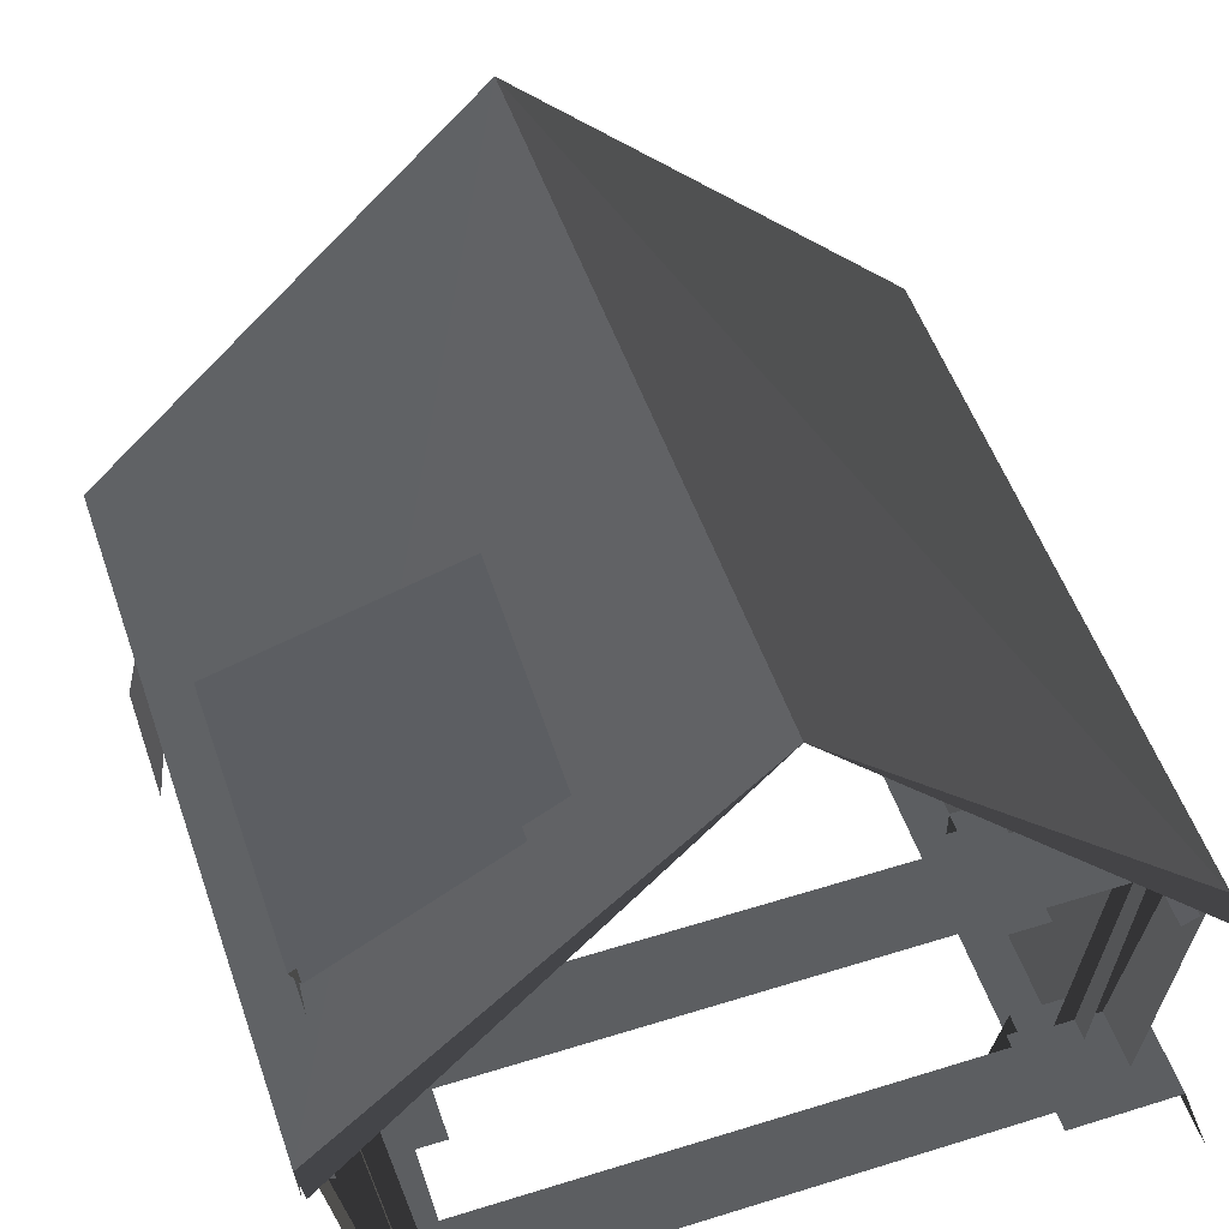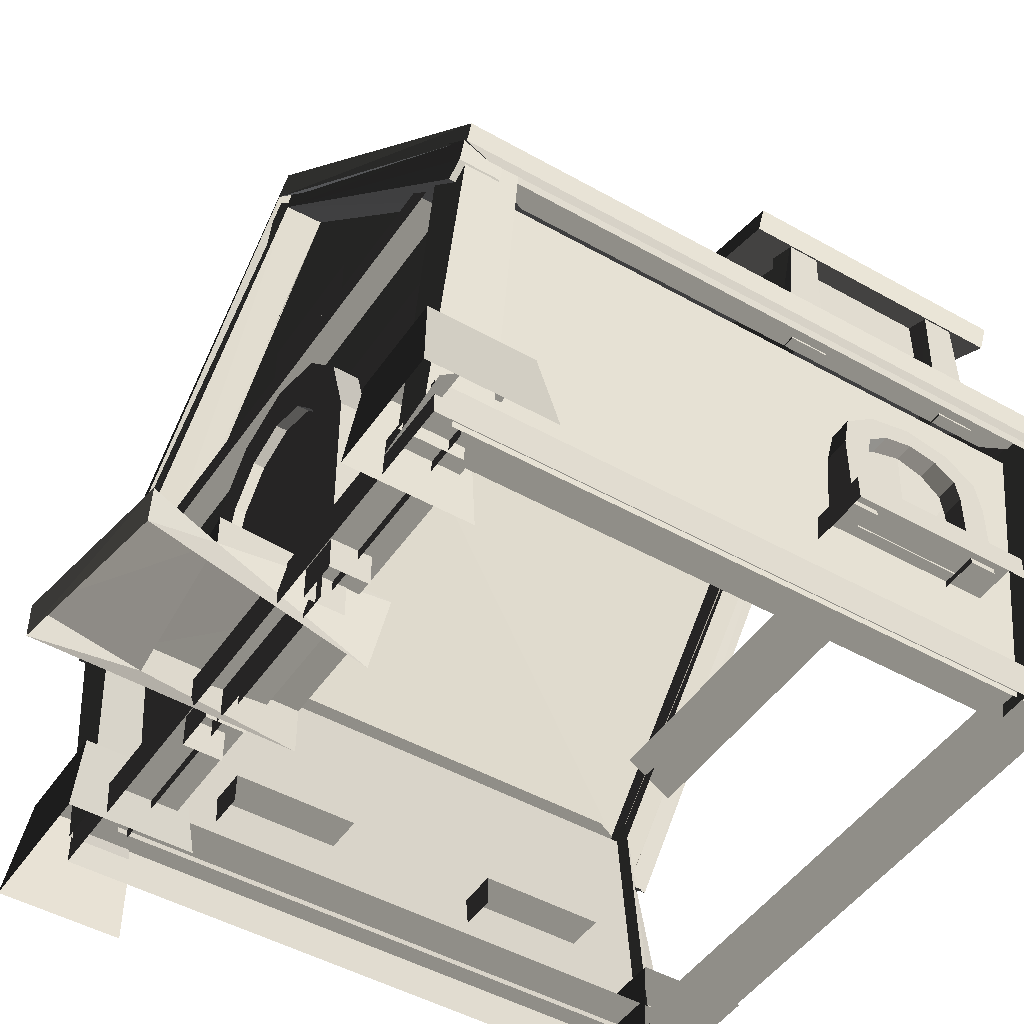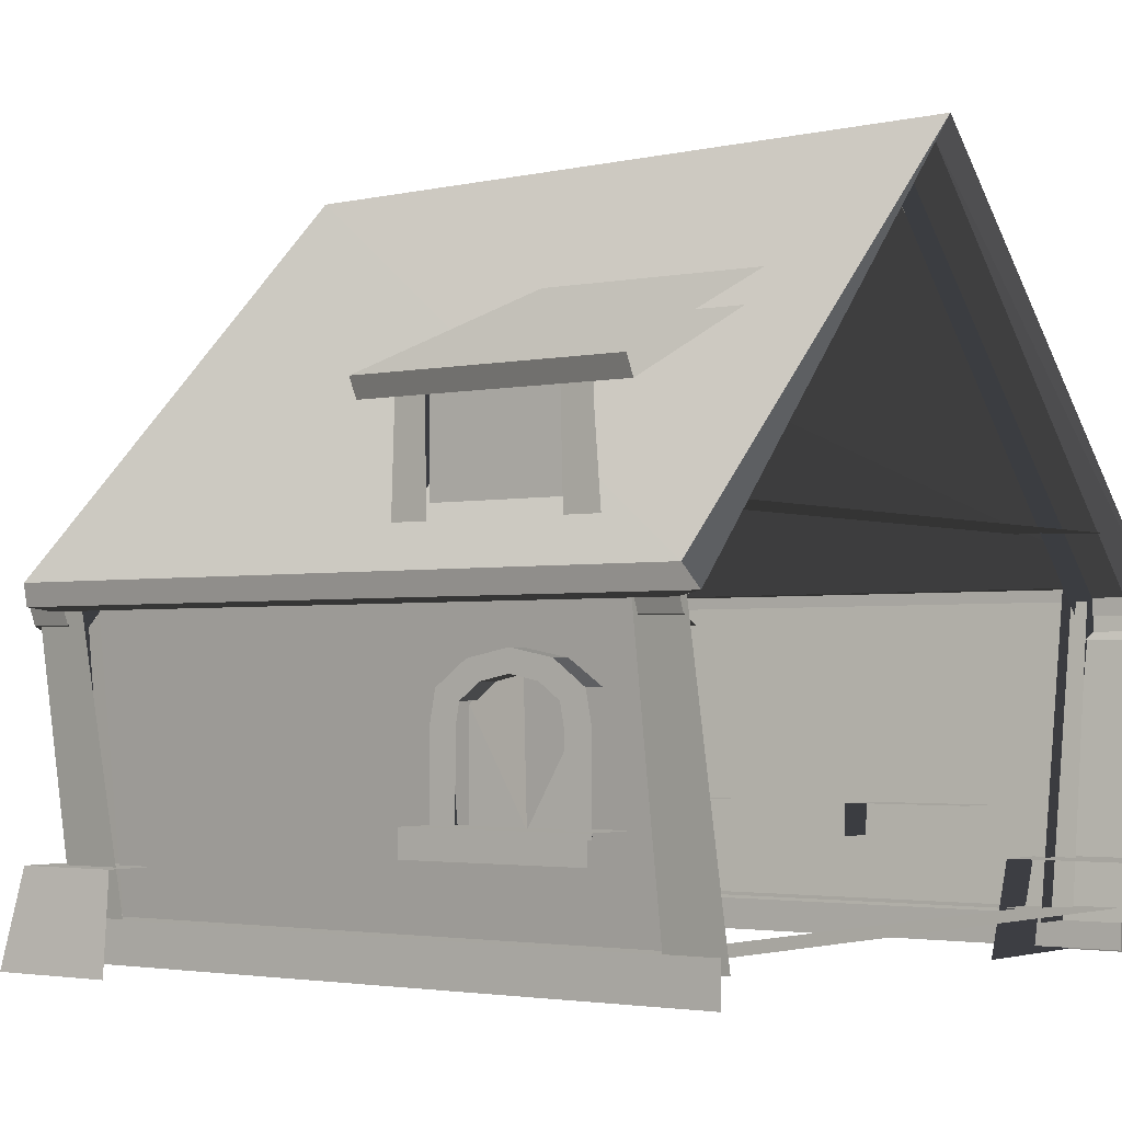
<metadata>
{"format":"obj","ext":"obj","renderer":"f3d","projection":"perspective","resolution":1024,"background":"white","views":[{"elev":52.2,"azim":161.3,"up":"+Y"},{"elev":-47.4,"azim":57.4,"up":"+Y"},{"elev":-2.6,"azim":127.0,"up":"+Y"}]}
</metadata>
<code>
v  -0.3449 0.2291 -0.2577
v  -0.3279 0.1326 -0.2987
v  -0.3279 0.1326 -0.2577
v  -0.3538 0.2725 -0.2987
v  -0.3449 0.2291 -0.3397
v  -0.3279 0.1326 -0.3397
v  -0.3803 0.1354 -0.3648
v  -0.2824 0.1354 -0.2327
v  -0.2824 0.1354 -0.3648
v  -0.3803 0.1354 -0.2327
v  -0.3803 0.1036 -0.3648
v  -0.3803 0.1036 -0.2327
v  -0.2824 0.1036 -0.2327
v  0.3326 0.4868 -0.2217
v  0.3282 0.3357 -0.182
v  0.3282 0.3357 -0.2211
v  0.3326 0.4868 -0.1909
v  0.3013 0.3357 -0.182
v  0.3045 0.4977 -0.1909
v  0.3147 0.4905 -0.2009
v  0.1039 0.3351 -0.1938
v  0.3147 0.3351 -0.1938
v  0.1039 0.5786 -0.2009
v  0.3326 0.4868 -0.3566
v  0.3282 0.3357 -0.3956
v  0.3326 0.4868 -0.3867
v  0.3282 0.3357 -0.3572
v  0.3009 0.3357 -0.3572
v  0.3041 0.4977 -0.3566
v  0.3087 0.3989 -0.3708
v  0.3087 0.4908 -0.2066
v  0.3087 0.3989 -0.2066
v  0.3087 0.4908 -0.3708
v  0.314 0.3919 -0.2121
v  0.314 0.4121 -0.3703
v  0.314 0.4121 -0.2121
v  0.314 0.3919 -0.3703
v  -0.1015 0.0643 0.2436
v  0.0763 0.0491 0.0925
v  -0.088 0.0491 0.0925
v  0.0719 0.0643 0.2605
v  -0.1015 0.0322 0.2436
v  0.0719 0.0322 0.2605
v  -0.0854 0.038 0.3582
v  0.094 0.038 0.3326
v  -0.0854 0.0013 0.3582
v  0.0905 0.0013 0.3326
v  0.0391 -0.0003 0.0925
v  -0.088 -0.0003 0.0925
v  0.1185 0.222 0.1368
v  0.0979 0.2943 0.1769
v  0.1185 0.222 0.1769
v  0.0979 0.2943 0.1368
v  0.0612 0.2703 0.1769
v  0.075 0.222 0.1769
v  0.03 0.3057 0.1769
v  0.0512 0.3473 0.1769
v  -0.0127 0.3187 0.1769
v  -0.0127 0.3666 0.1769
v  0.0751 0.0097 0.1769
v  0.1186 0.0097 0.1769
v  0.0612 0.2703 0.1368
v  0.075 0.222 0.1368
v  0.0512 0.3473 0.1368
v  0.03 0.3057 0.1368
v  -0.0127 0.3666 0.1368
v  -0.0127 0.3187 0.1368
v  0.1186 0.0097 0.1368
v  0.0751 0.0097 0.1368
v  0.0847 0.2565 0.1657
v  -0.0127 0.0084 0.1657
v  0.0847 0.0084 0.1657
v  -0.0127 0.3661 0.1657
v  -0.144 0.222 0.1368
v  -0.1234 0.2943 0.1769
v  -0.1234 0.2943 0.1368
v  -0.144 0.222 0.1769
v  -0.0867 0.2703 0.1769
v  -0.1005 0.222 0.1769
v  -0.0555 0.3057 0.1769
v  -0.0767 0.3473 0.1769
v  -0.1005 0.0097 0.1769
v  -0.1441 0.0097 0.1769
v  -0.0867 0.2703 0.1368
v  -0.1005 0.222 0.1368
v  -0.0767 0.3473 0.1368
v  -0.0555 0.3057 0.1368
v  -0.1441 0.0097 0.1368
v  -0.1005 0.0097 0.1368
v  -0.1102 0.2565 0.1657
v  -0.1102 0.0084 0.1657
v  0.334 0.4769 -0.1512
v  0.1047 0.5945 -0.1742
v  0.0955 0.5778 -0.1742
v  0.3432 0.4958 -0.1512
v  0.334 0.4769 -0.4269
v  0.0955 0.5778 -0.4039
v  0.1047 0.5945 -0.4039
v  0.3432 0.4958 -0.4269
v  -0.0786 0.3874 0.1528
v  0.056 0.5118 0.1531
v  -0.0796 0.5118 0.1531
v  0.0549 0.3874 0.1528
v  0.3096 0.231 -0.3644
v  0.3096 0.133 -0.3068
v  0.3096 0.133 -0.3644
v  0.3145 0.2743 -0.3068
v  0.3324 0.2129 -0.3867
v  0.3324 0.2338 -0.3562
v  0.3324 0.2129 -0.3602
v  0.3324 0.2441 -0.3807
v  0.3324 0.2491 -0.3353
v  0.3324 0.267 -0.3495
v  0.3324 0.2547 -0.3068
v  0.3324 0.2754 -0.3068
v  0.3324 0.1286 -0.3602
v  0.3324 0.1286 -0.3867
v  0.2913 0.2338 -0.3562
v  0.2913 0.2129 -0.3602
v  0.2913 0.2441 -0.3807
v  0.2913 0.267 -0.3495
v  0.2913 0.2491 -0.3353
v  0.2913 0.2754 -0.3068
v  0.2913 0.2547 -0.3068
v  0.2913 0.1286 -0.3602
v  0.3096 0.231 -0.2492
v  0.3096 0.133 -0.2492
v  0.2913 0.2129 -0.227
v  0.3324 0.2441 -0.233
v  0.2913 0.2441 -0.233
v  0.3324 0.2129 -0.227
v  0.3324 0.2338 -0.2575
v  0.3324 0.2129 -0.2535
v  0.3324 0.2491 -0.2783
v  0.3324 0.267 -0.2642
v  0.3324 0.1286 -0.2535
v  0.3324 0.1286 -0.227
v  0.2913 0.267 -0.2642
v  0.2913 0.2491 -0.2783
v  0.2913 0.2338 -0.2575
v  0.2913 0.1286 -0.227
v  0.3556 0.1348 -0.2141
v  0.2285 0.1348 -0.3995
v  0.2285 0.1348 -0.2141
v  0.3556 0.1348 -0.3995
v  0.3556 0.1091 -0.2141
v  0.3556 0.1091 -0.3995
v  0.2285 0.1091 -0.2141
v  -0.3475 0.2299 0.0314
v  -0.3304 0.1334 -0.0096
v  -0.3304 0.1334 0.0314
v  -0.3559 0.2728 -0.0096
v  -0.3475 0.2299 -0.0506
v  -0.3304 0.1334 -0.0506
v  -0.3808 0.1354 -0.0757
v  -0.2824 0.1354 0.0564
v  -0.2824 0.1354 -0.0757
v  -0.3808 0.1354 0.0564
v  -0.3808 0.1036 -0.0757
v  -0.3808 0.1036 0.0564
v  -0.2824 0.1036 0.0564
v  -0.4074 -0.0028 0.2322
v  -0.3783 0.0891 0.1162
v  -0.4074 -0.0028 0.1051
v  -0.3783 0.0891 0.2211
v  -0.2579 -0.0028 0.2322
v  -0.2678 0.0891 0.2211
v  -0.2579 -0.0028 0.1051
v  -0.2678 0.0891 0.1162
v  -0.3783 0.0891 -0.4144
v  -0.4074 -0.0028 -0.5441
v  -0.4074 -0.0028 -0.4033
v  -0.3783 0.0891 -0.533
v  -0.2579 -0.0028 -0.4033
v  -0.2678 0.0891 -0.4144
v  -0.2678 0.0891 -0.533
v  0.363 -0.0028 0.2322
v  0.3458 0.0891 0.1162
v  0.3458 0.0891 0.2211
v  0.363 -0.0028 0.1051
v  0.2343 -0.0028 0.2322
v  0.2442 0.0891 0.2211
v  0.2343 -0.0028 0.1051
v  0.2442 0.0891 0.1162
v  -0.3444 0.2116 -0.2418
v  -0.348 0.2321 -0.2636
v  -0.3444 0.2116 -0.2607
v  -0.3498 0.2424 -0.2461
v  -0.3507 0.2472 -0.2784
v  -0.3538 0.2649 -0.2683
v  -0.3516 0.2527 -0.2987
v  -0.3297 0.1285 -0.2607
v  -0.3297 0.1285 -0.2418
v  -0.3444 0.2116 -0.3556
v  -0.348 0.2321 -0.3339
v  -0.3498 0.2424 -0.3513
v  -0.3444 0.2116 -0.3367
v  -0.3507 0.2472 -0.319
v  -0.3538 0.2649 -0.3291
v  -0.3297 0.1285 -0.3367
v  -0.3297 0.1285 -0.3556
v  -0.3459 0.2116 0.0473
v  -0.3495 0.2321 0.0255
v  -0.3459 0.2116 0.0284
v  -0.3513 0.2424 0.043
v  -0.3522 0.2472 0.0107
v  -0.3553 0.2649 0.0208
v  -0.3532 0.2527 -0.0096
v  -0.3313 0.1285 0.0284
v  -0.3313 0.1285 0.0473
v  -0.3459 0.2116 -0.0665
v  -0.3495 0.2321 -0.0448
v  -0.3513 0.2424 -0.0622
v  -0.3459 0.2116 -0.0476
v  -0.3522 0.2472 -0.0299
v  -0.3553 0.2649 -0.04
v  -0.3313 0.1285 -0.0476
v  -0.3313 0.1285 -0.0665
v  0.108 0.0261 0.1874
v  0.3342 0.0261 0.201
v  0.3465 0.0261 0.1874
v  0.3179 0.3197 0.1505
v  -0.0136 0.6643 0.1489
v  -0.0136 0.3208 0.1505
v  0.2842 0.0323 0.1505
v  -0.0136 0.0323 0.1505
v  0.2854 0.0375 0.1594
v  0.3192 0.3249 -0.1491
v  0.3192 0.3249 0.1594
v  0.2854 0.0375 -0.1491
v  0.2854 0.0375 -0.4576
v  0.3192 0.3249 -0.4576
v  0.3079 0.0302 0.1982
v  0.3613 0.3408 0.141
v  0.3613 0.3408 0.1925
v  0.3079 0.0302 0.1353
v  0.2651 0.0302 0.1982
v  0.3025 0.3408 0.1925
v  0.2651 0.0302 0.1353
v  0.3025 0.3408 0.141
v  0.3613 0.3408 -0.4413
v  0.3079 0.0302 -0.4958
v  0.3613 0.3408 -0.4901
v  0.3079 0.0302 -0.4356
v  0.2651 0.0302 -0.4356
v  0.3025 0.3408 -0.4413
v  0.0035 0.6904 0.1883
v  0.3628 0.3182 0.1588
v  0.0035 0.6904 0.1472
v  0.3628 0.3182 0.1999
v  0.3381 0.2894 0.1588
v  -0.0136 0.6626 0.1884
v  0.3381 0.2894 0.1999
v  0.3553 0.2982 0.1999
v  0.3553 0.2982 0.1588
v  -0.0029 0.7065 -0.4868
v  0.3628 0.3182 -0.4457
v  0.3628 0.3182 -0.4868
v  -0.0029 0.7065 -0.4457
v  0.3553 0.2982 -0.4868
v  0.3553 0.2982 -0.4457
v  0.3381 0.2894 -0.4868
v  0.3381 0.2894 -0.4457
v  0.3658 0.3145 0.1992
v  0.0926 0.5895 0.1734
v  0.3598 0.3103 0.1734
v  -0.0136 0.6722 0.1992
v  -0.0136 0.7242 -0.5039
v  0.3706 0.3355 -0.4956
v  0.3658 0.3145 -0.5097
v  0.3706 0.3355 0.1978
v  0.3598 0.3103 -0.484
v  -0.0136 0.7143 -0.484
v  -0.0136 0.7168 0.1914
v  0.3523 0.3121 -0.1528
v  0.3522 0.3377 0.1839
v  0.3522 0.3121 0.1839
v  0.3522 0.3377 -0.1528
v  0.3152 0.3377 0.111
v  0.3152 0.3377 -0.1528
v  0.2851 0.3861 0.1839
v  -0.0136 0.3861 0.111
v  -0.0136 0.3861 0.1839
v  0.2548 0.3861 0.111
v  0.2851 0.3605 0.1839
v  -0.0136 0.3605 0.1839
v  0.3522 0.3377 -0.4895
v  0.3522 0.3121 -0.4895
v  0.3152 0.3377 -0.4166
v  0.2853 0.3861 -0.4895
v  -0.0136 0.3861 -0.4166
v  0.255 0.3861 -0.4166
v  -0.0136 0.3861 -0.4895
v  -0.0136 0.6628 0.1884
v  -0.0136 0.6691 0.1883
v  -0.0136 0.6628 0.1473
v  -0.0136 0.6723 -0.4457
v  -0.0136 0.6932 -0.4457
v  -0.0136 0.6709 -0.4474
v  -0.0243 0.7065 -0.4457
v  -0.3899 0.3182 -0.4457
v  -0.3824 0.2982 -0.4457
v  -0.3652 0.2894 -0.4457
v  -0.345 0.3197 0.1505
v  -0.3113 0.0323 0.1505
v  -0.3126 0.0375 0.1594
v  -0.3463 0.3249 -0.1491
v  -0.3126 0.0375 -0.1491
v  -0.3463 0.3249 0.1594
v  -0.3126 0.0375 -0.4576
v  -0.3463 0.3249 -0.4576
v  -0.3351 0.0302 0.1982
v  -0.3885 0.3408 0.141
v  -0.3351 0.0302 0.1353
v  -0.3885 0.3408 0.1925
v  -0.2922 0.0302 0.1982
v  -0.3296 0.3408 0.1925
v  -0.2922 0.0302 0.1353
v  -0.3296 0.3408 0.141
v  -0.3885 0.3408 -0.4413
v  -0.3351 0.0302 -0.4958
v  -0.3351 0.0302 -0.4356
v  -0.3885 0.3408 -0.4901
v  -0.2922 0.0302 -0.4356
v  -0.3296 0.3408 -0.4413
v  -0.0307 0.6904 0.1883
v  -0.3899 0.3182 0.1588
v  -0.3899 0.3182 0.1999
v  -0.0307 0.6904 0.1472
v  -0.3652 0.2894 0.1588
v  -0.3652 0.2894 0.1999
v  -0.3824 0.2982 0.1999
v  -0.3824 0.2982 0.1588
v  -0.0243 0.7065 -0.4868
v  -0.3899 0.3182 -0.4868
v  -0.3824 0.2982 -0.4868
v  -0.3652 0.2894 -0.4868
v  -0.3929 0.3145 0.1992
v  -0.1197 0.5895 0.1734
v  -0.3869 0.3103 0.1734
v  -0.3929 0.3145 -0.5097
v  -0.3977 0.3355 -0.4956
v  -0.3977 0.3355 0.1978
v  -0.3869 0.3103 -0.484
v  -0.3794 0.3121 -0.1528
v  -0.3794 0.3377 0.1839
v  -0.3794 0.3377 -0.1528
v  -0.3794 0.3121 0.1839
v  -0.3424 0.3377 0.111
v  -0.3424 0.3377 -0.1528
v  -0.3122 0.3861 0.1839
v  -0.2819 0.3861 0.111
v  -0.3122 0.3605 0.1839
v  -0.3794 0.3377 -0.4895
v  -0.3794 0.3121 -0.4895
v  -0.3424 0.3377 -0.4166
v  -0.3125 0.3861 -0.4895
v  -0.2822 0.3861 -0.4166
v  0.3158 0.0047 0.1944
v  0.3159 0.0437 -0.4926
v  0.3158 0.0437 0.1944
v  0.3159 0.0047 -0.4926
v  -0.3395 0.0437 0.1944
v  -0.3395 0.0047 0.1944
v  -0.3395 0.0437 -0.4926
v  -0.3395 0.0047 -0.4926
v  -0.2716 0.0437 0.1232
v  0.2479 0.0437 0.1232
v  -0.2716 0.0437 -0.4214
v  0.248 0.0437 -0.4214
o type_one
g type_one
f 1 2 3
f 2 1 4
f 5 2 4
f 2 5 6
f 7 8 9
f 8 7 10
f 11 10 7
f 10 11 12
f 12 8 10
f 8 12 13
f 14 15 16
f 15 14 17
f 17 18 15
f 18 17 19
f 20 21 22
f 21 20 23
f 24 25 26
f 25 24 27
f 28 24 29
f 24 28 27
f 30 31 32
f 31 30 33
f 34 35 36
f 35 34 37
f 38 39 40
f 39 38 41
f 42 41 38
f 41 42 43
f 44 43 42
f 43 44 45
f 46 45 44
f 45 46 47
f 47 43 45
f 43 47 48
f 39 43 48
f 43 39 41
f 46 42 49
f 42 46 44
f 40 42 38
f 42 40 49
f 50 51 52
f 51 50 53
f 52 54 55
f 54 52 51
f 51 56 54
f 56 51 57
f 57 58 56
f 58 57 59
f 60 52 55
f 52 60 61
f 55 62 63
f 62 55 54
f 53 57 51
f 57 53 64
f 54 65 62
f 65 54 56
f 64 59 57
f 59 64 66
f 56 67 65
f 67 56 58
f 50 61 68
f 61 50 52
f 63 60 55
f 60 63 69
f 70 71 72
f 71 70 73
f 74 75 76
f 75 74 77
f 77 78 75
f 78 77 79
f 80 75 78
f 75 80 81
f 58 81 80
f 81 58 59
f 77 82 79
f 82 77 83
f 79 84 78
f 84 79 85
f 76 81 86
f 81 76 75
f 78 87 80
f 87 78 84
f 86 59 66
f 59 86 81
f 80 67 58
f 67 80 87
f 83 74 88
f 74 83 77
f 89 79 82
f 79 89 85
f 90 71 73
f 71 90 91
f 92 93 94
f 93 92 95
f 94 96 92
f 96 94 97
f 93 97 94
f 97 93 98
f 99 93 95
f 93 99 98
f 95 96 99
f 96 95 92
f 100 101 102
f 101 100 103
f 104 105 106
f 105 104 107
f 108 109 110
f 109 108 111
f 111 112 109
f 112 111 113
f 113 114 112
f 114 113 115
f 116 108 110
f 108 116 117
f 110 118 119
f 118 110 109
f 120 113 111
f 113 120 121
f 109 122 118
f 122 109 112
f 121 115 113
f 115 121 123
f 112 124 122
f 124 112 114
f 119 116 110
f 116 119 125
f 126 105 107
f 105 126 127
f 128 129 130
f 129 128 131
f 131 132 129
f 132 131 133
f 134 129 132
f 129 134 135
f 114 135 134
f 135 114 115
f 131 136 133
f 136 131 137
f 130 135 138
f 135 130 129
f 132 139 134
f 139 132 140
f 138 115 123
f 115 138 135
f 134 124 114
f 124 134 139
f 137 128 141
f 128 137 131
f 142 143 144
f 143 142 145
f 146 145 142
f 145 146 147
f 148 142 144
f 142 148 146
f 149 150 151
f 150 149 152
f 153 150 152
f 150 153 154
f 155 156 157
f 156 155 158
f 159 158 155
f 158 159 160
f 160 156 158
f 156 160 161
f 162 163 164
f 163 162 165
f 166 165 162
f 165 166 167
f 168 167 166
f 167 168 169
f 169 165 167
f 165 169 163
f 170 171 172
f 171 170 173
f 174 170 172
f 170 174 175
f 175 173 170
f 173 175 176
f 177 178 179
f 178 177 180
f 181 179 182
f 179 181 177
f 183 182 184
f 182 183 181
f 184 179 178
f 179 184 182
f 185 186 187
f 186 185 188
f 188 189 186
f 189 188 190
f 190 191 189
f 192 185 187
f 185 192 193
f 191 190 4
f 194 195 196
f 195 194 197
f 198 196 195
f 196 198 199
f 191 199 198
f 194 200 197
f 200 194 201
f 199 191 4
f 202 203 204
f 203 202 205
f 205 206 203
f 206 205 207
f 207 208 206
f 208 207 152
f 209 202 204
f 202 209 210
f 211 212 213
f 212 211 214
f 215 213 212
f 213 215 216
f 208 216 215
f 216 208 152
f 211 217 214
f 217 211 218
f 219 220 221
f 222 223 224
f 224 225 222
f 225 224 226
f 227 228 229
f 228 227 230
f 231 228 230
f 228 231 232
f 233 234 235
f 234 233 236
f 237 235 238
f 235 237 233
f 239 238 240
f 238 239 237
f 241 242 243
f 242 241 244
f 245 241 246
f 241 245 244
f 247 248 249
f 248 247 250
f 251 252 223
f 252 251 253
f 254 248 250
f 248 254 255
f 253 255 254
f 255 253 251
f 256 257 258
f 257 256 259
f 260 257 261
f 257 260 258
f 262 261 263
f 261 262 260
f 264 265 266
f 265 264 267
f 268 269 270
f 264 269 271
f 269 264 270
f 272 264 266
f 264 272 270
f 270 273 268
f 273 270 272
f 267 271 274
f 271 267 264
f 274 269 268
f 269 274 271
f 275 276 277
f 276 275 278
f 279 278 280
f 278 279 276
f 281 282 283
f 282 281 284
f 285 283 286
f 283 285 281
f 275 287 278
f 287 275 288
f 289 278 287
f 278 289 280
f 290 291 292
f 291 290 293
f 250 294 254
f 247 294 250
f 295 294 247
f 294 253 254
f 253 294 252
f 223 255 251
f 255 223 296
f 257 297 261
f 259 297 257
f 298 297 259
f 261 299 263
f 298 300 297
f 297 300 301
f 297 301 302
f 299 302 303
f 299 261 297
f 304 224 223
f 305 224 304
f 224 305 226
f 306 307 308
f 307 306 309
f 310 307 311
f 307 310 308
f 312 313 314
f 313 312 315
f 316 315 312
f 315 316 317
f 318 317 316
f 317 318 319
f 320 321 322
f 321 320 323
f 324 320 322
f 320 324 325
f 326 327 328
f 327 326 329
f 330 252 331
f 252 330 223
f 332 327 333
f 327 332 328
f 331 333 330
f 333 331 332
f 334 301 300
f 301 334 335
f 336 301 335
f 301 336 302
f 337 302 336
f 302 337 303
f 338 339 267
f 339 338 340
f 268 341 342
f 338 342 341
f 342 338 343
f 344 338 341
f 338 344 340
f 341 273 344
f 273 341 268
f 267 343 338
f 343 267 274
f 274 342 343
f 342 274 268
f 345 346 347
f 346 345 348
f 349 347 346
f 347 349 350
f 351 282 352
f 282 351 283
f 353 283 351
f 283 353 286
f 345 354 355
f 354 345 347
f 356 347 350
f 347 356 354
f 357 291 293
f 291 357 358
f 294 328 332
f 294 326 328
f 295 326 294
f 331 294 332
f 294 331 252
f 223 333 296
f 333 223 330
f 302 299 297
f 359 360 361
f 360 359 362
f 363 359 361
f 359 363 364
f 365 364 363
f 364 365 366
f 361 367 363
f 367 361 368
f 369 363 367
f 363 369 365
f 360 368 361
f 368 360 370
f 365 370 360
f 370 365 369

</code>
